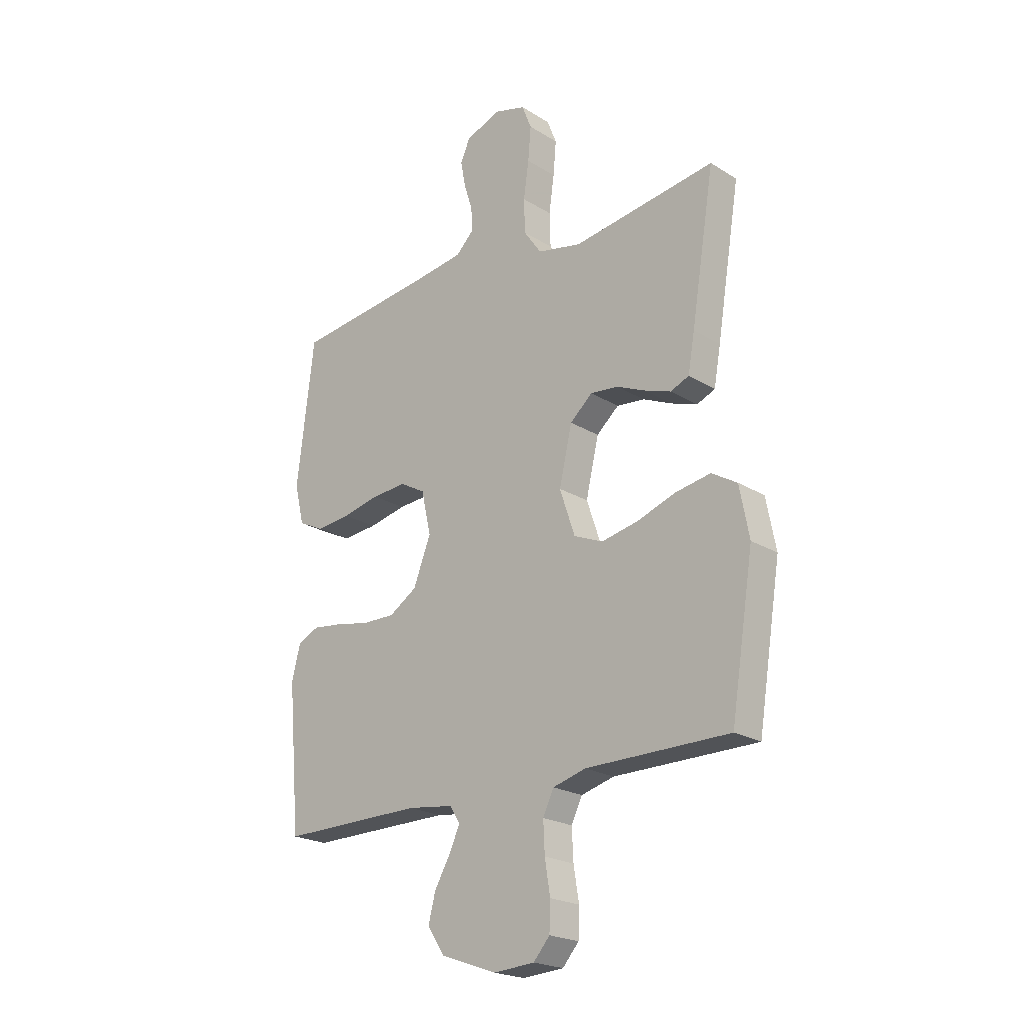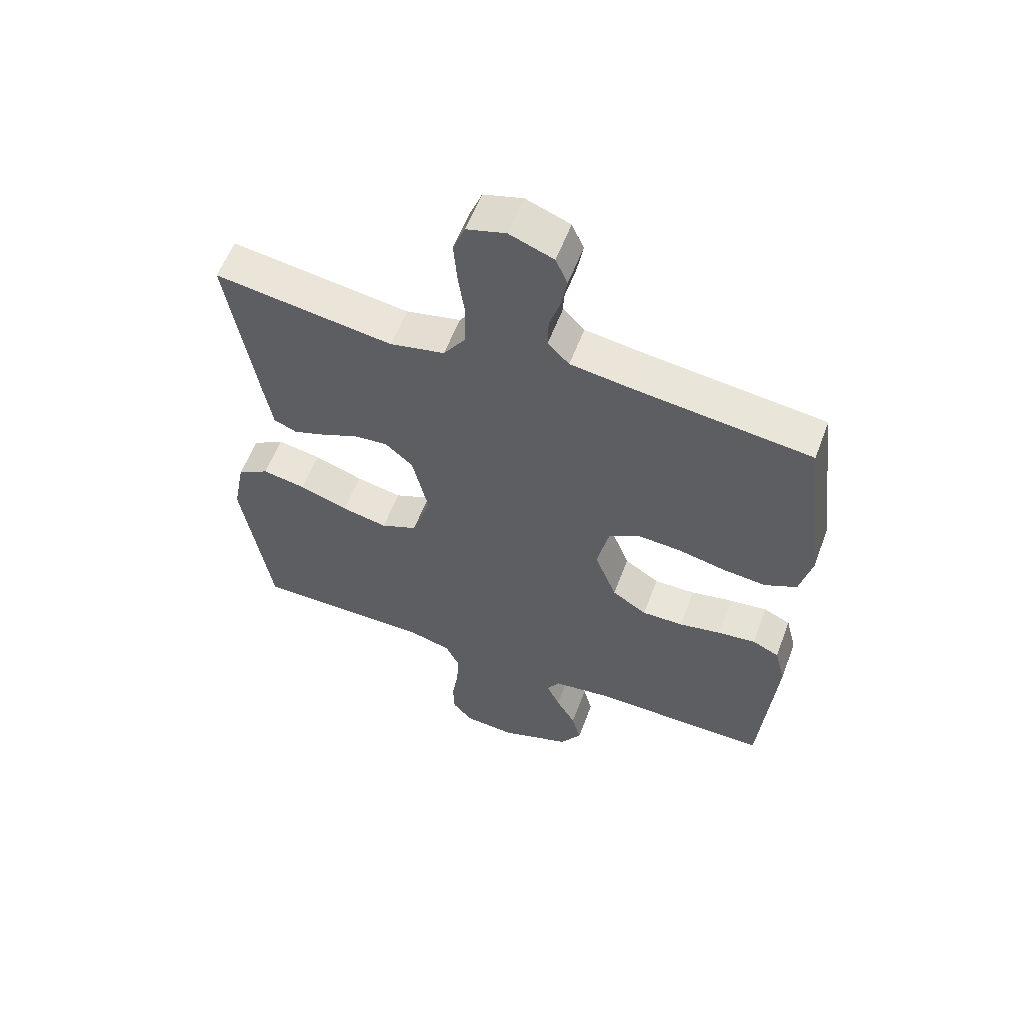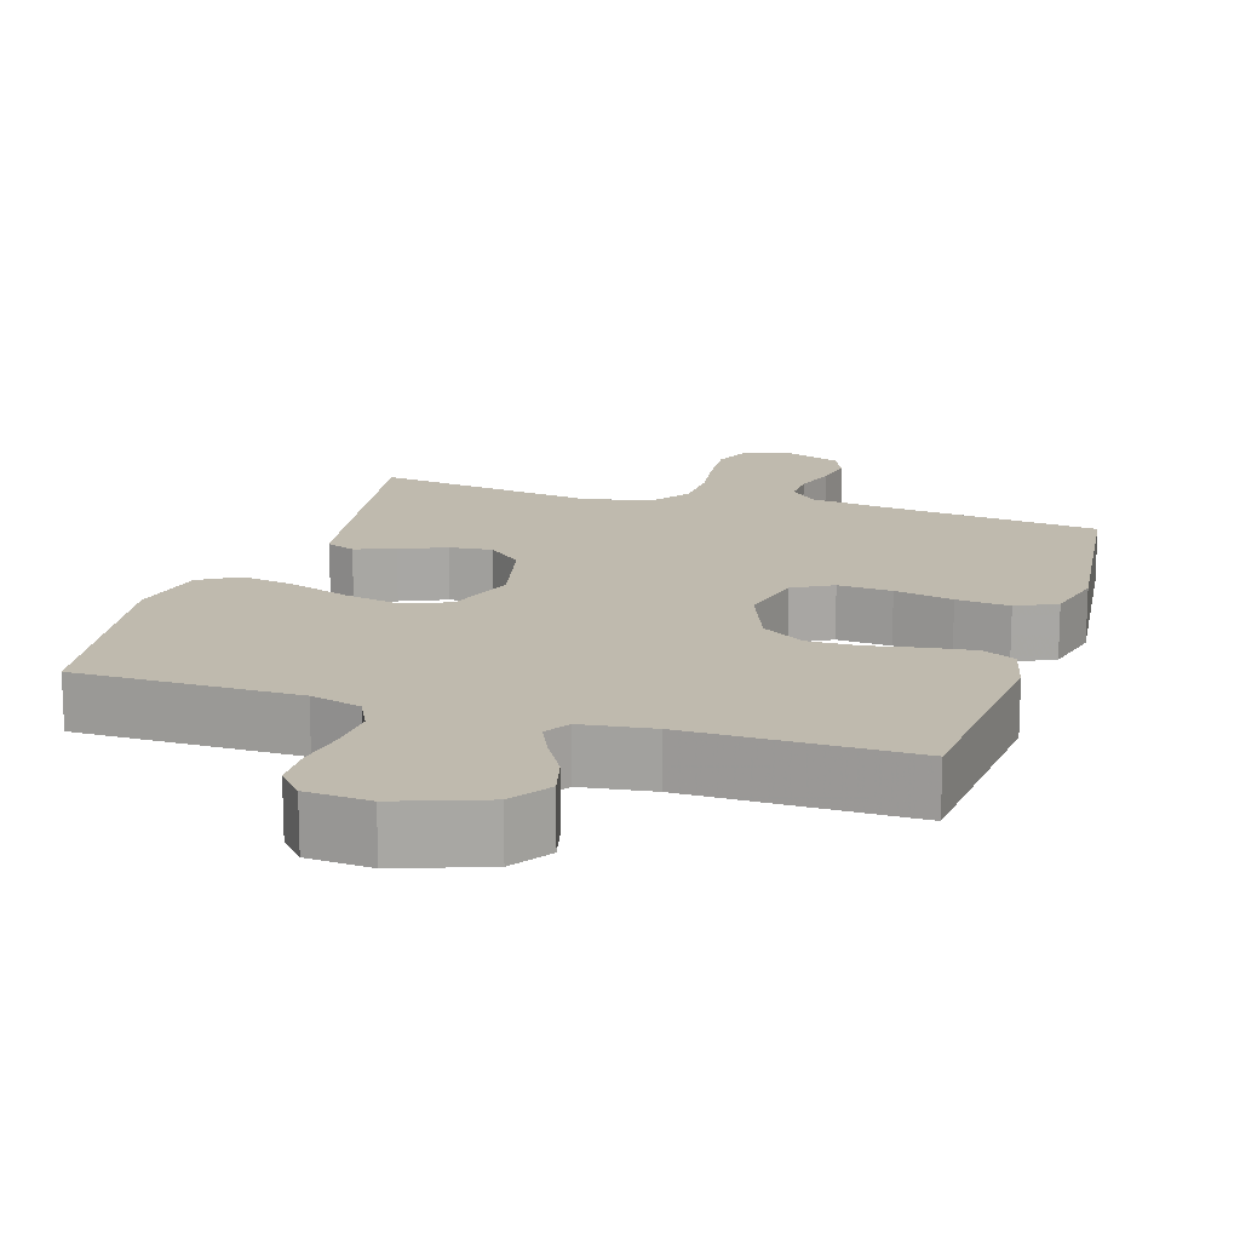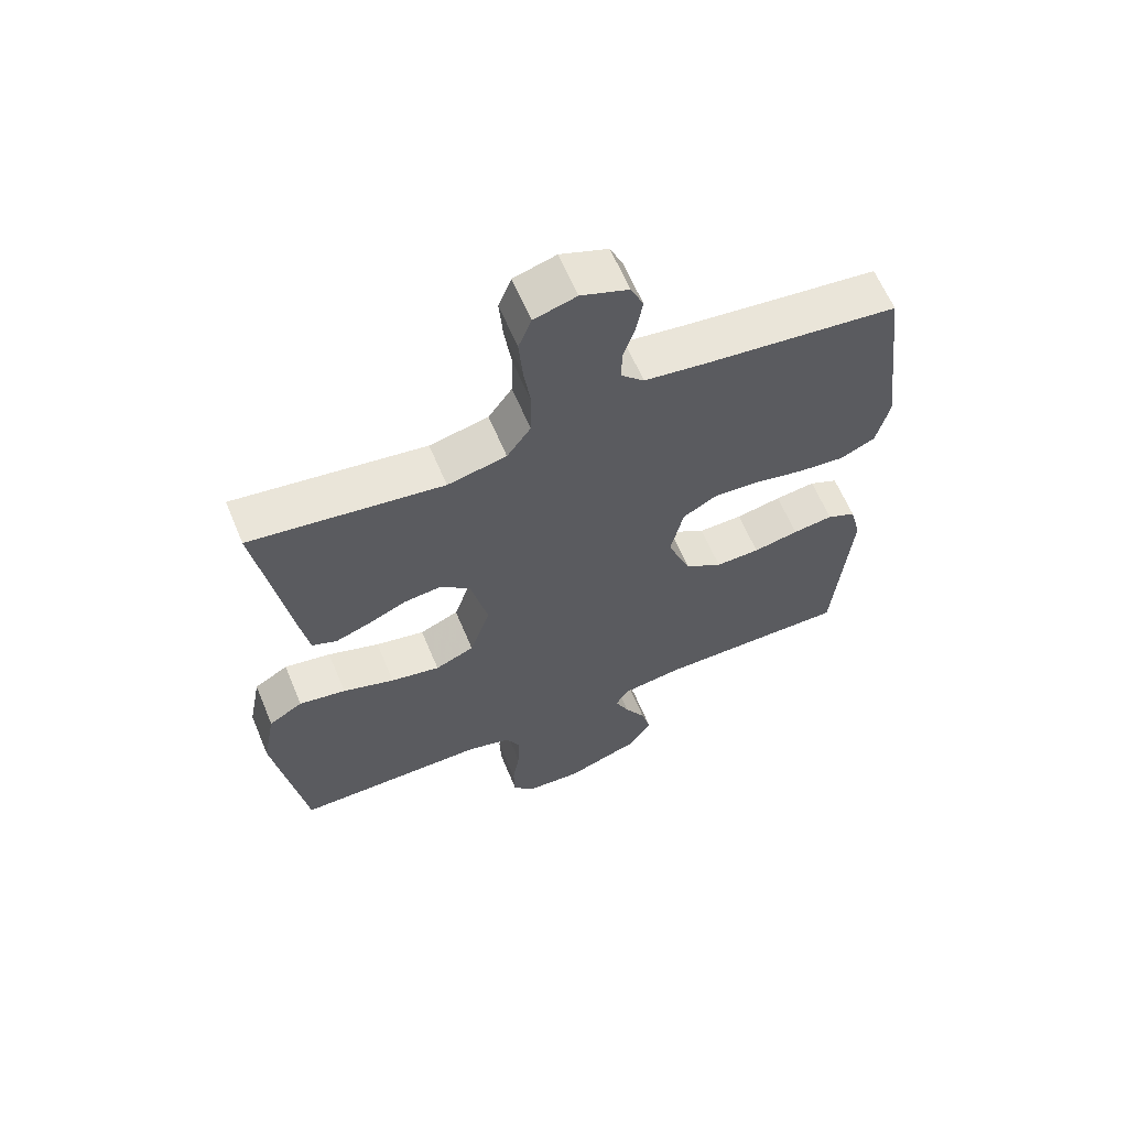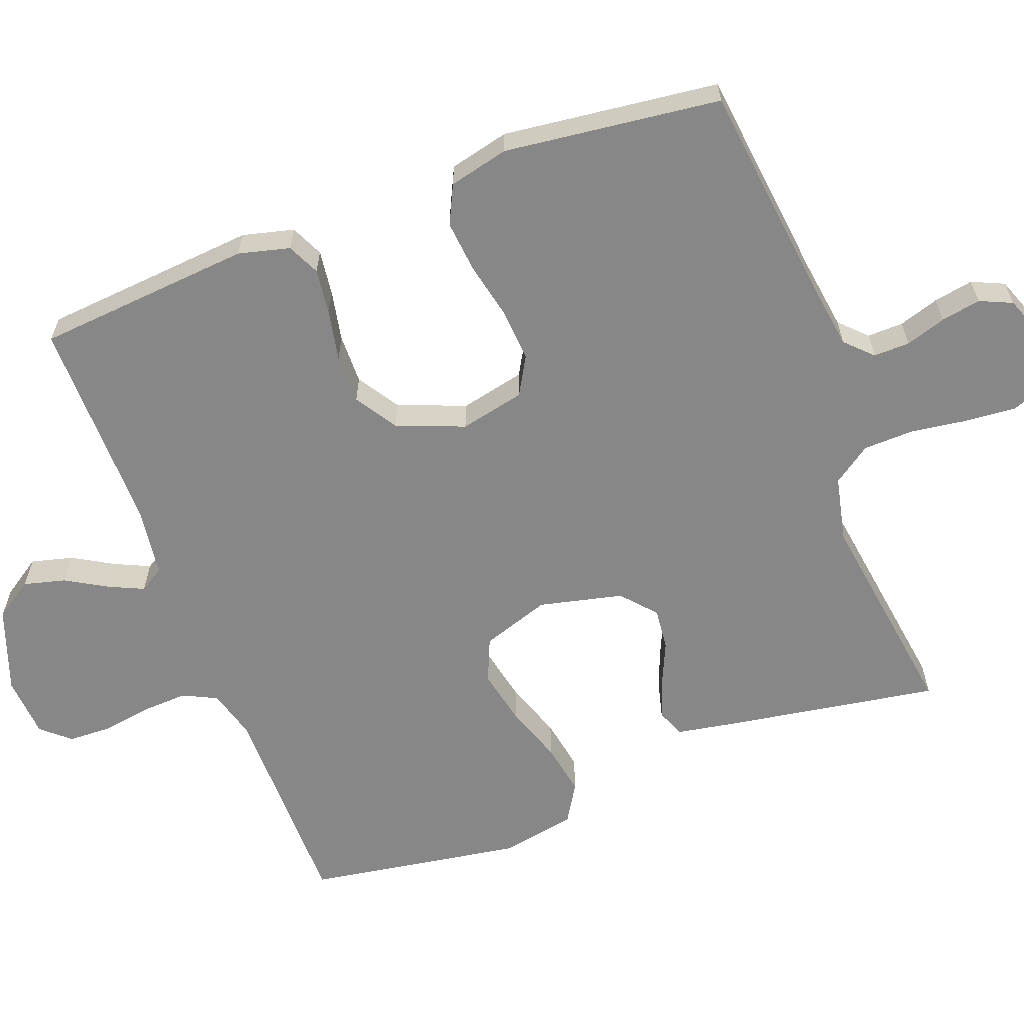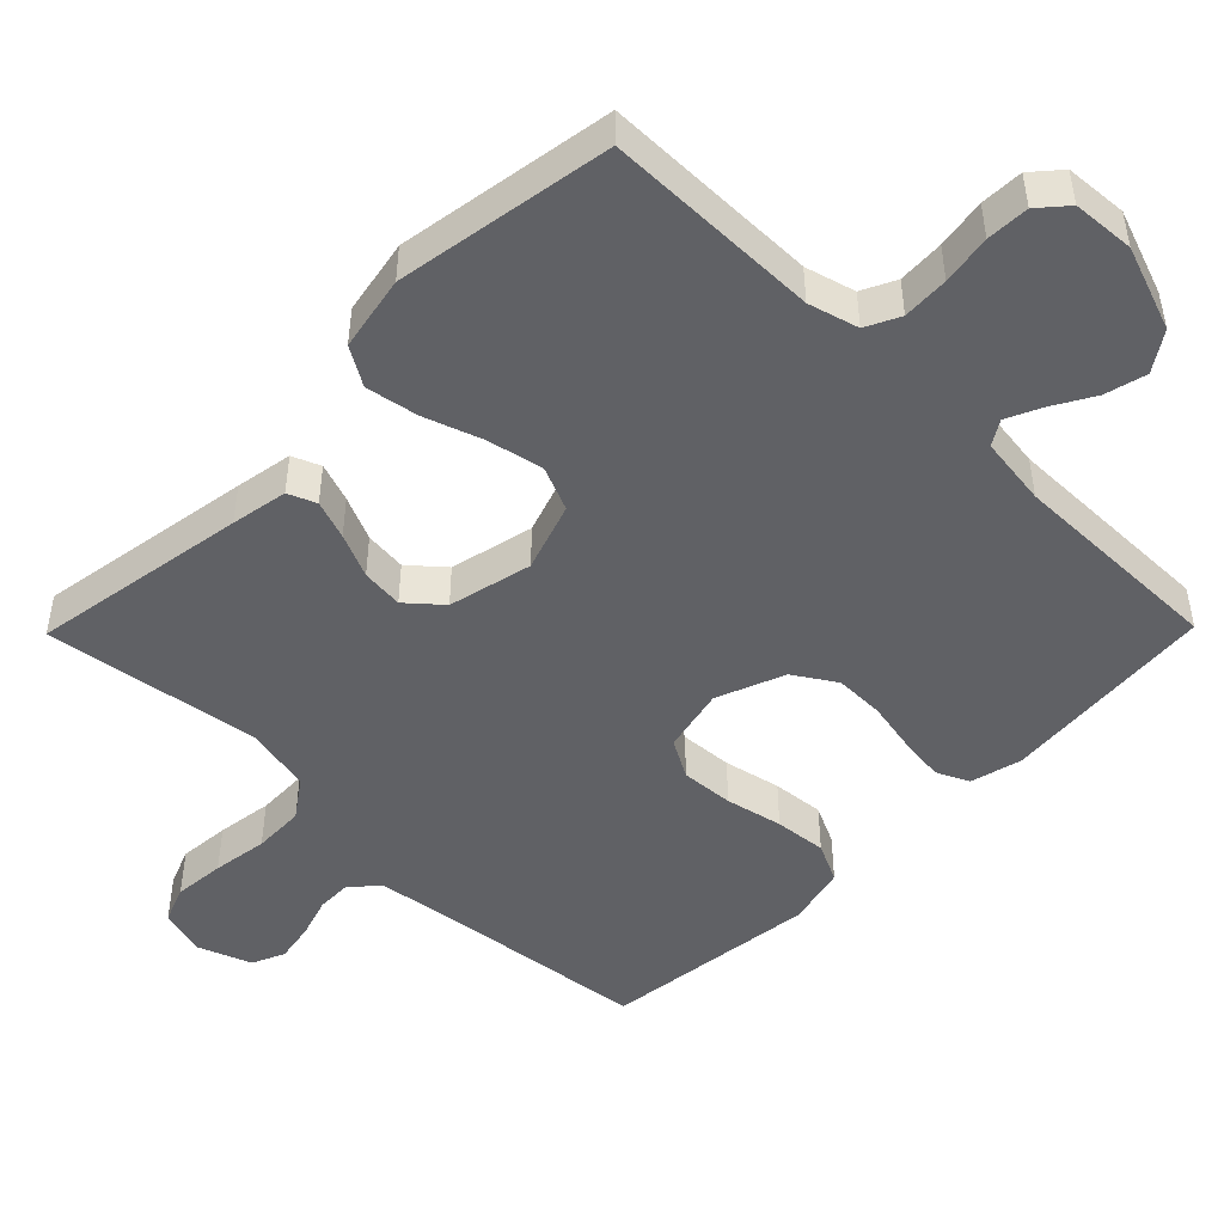
<metadata>
{"format":"obj","ext":"obj","renderer":"f3d","projection":"perspective","resolution":1024,"background":"white","views":[{"elev":-21.9,"azim":43.0,"up":"+Z"},{"elev":58.0,"azim":-159.4,"up":"+Z"},{"elev":15.8,"azim":-162.5,"up":"+Y"},{"elev":62.6,"azim":157.3,"up":"+Z"},{"elev":-62.3,"azim":-69.4,"up":"+Y"},{"elev":-47.9,"azim":135.5,"up":"+Y"}]}
</metadata>
<code>
v -0.5 0.07 -0.5
v -0.526 0.07 -0.2
v -0.508 0.07 -0.129
v -0.463 0.07 -0.108
v -0.4 0.07 -0.116
v -0.329 0.07 -0.13
v -0.26 0.07 -0.131
v -0.202 0.07 -0.094
v -0.165 0.07 0
v -0.185 0.07 0.09
v -0.238 0.07 0.12
v -0.311 0.07 0.115
v -0.39 0.07 0.098
v -0.462 0.07 0.091
v -0.516 0.07 0.117
v -0.536 0.07 0.2
v -0.5 0.07 0.5
v -0.2 0.07 0.535
v -0.101 0.07 0.549
v -0.065 0.07 0.585
v -0.066 0.07 0.635
v -0.084 0.07 0.691
v -0.094 0.07 0.746
v -0.074 0.07 0.791
v 0 0.07 0.819
v 0.066 0.07 0.8
v 0.086 0.07 0.749
v 0.08 0.07 0.678
v 0.069 0.07 0.601
v 0.071 0.07 0.53
v 0.108 0.07 0.477
v 0.2 0.07 0.457
v 0.5 0.07 0.5
v 0.451 0.07 0.2
v 0.437 0.07 0.121
v 0.398 0.07 0.105
v 0.344 0.07 0.124
v 0.283 0.07 0.151
v 0.225 0.07 0.157
v 0.178 0.07 0.116
v 0.151 0.07 0
v 0.183 0.07 -0.095
v 0.244 0.07 -0.121
v 0.321 0.07 -0.105
v 0.402 0.07 -0.077
v 0.475 0.07 -0.064
v 0.528 0.07 -0.096
v 0.548 0.07 -0.2
v 0.5 0.07 -0.5
v 0.2 0.07 -0.501
v 0.131 0.07 -0.52
v 0.108 0.07 -0.567
v 0.111 0.07 -0.631
v 0.122 0.07 -0.7
v 0.12 0.07 -0.759
v 0.086 0.07 -0.798
v 0 0.07 -0.804
v -0.117 0.07 -0.762
v -0.153 0.07 -0.708
v -0.138 0.07 -0.65
v -0.105 0.07 -0.593
v -0.083 0.07 -0.545
v -0.104 0.07 -0.511
v -0.2 0.07 -0.498
v -0.5 0 -0.5
v -0.526 0 -0.2
v -0.508 0 -0.129
v -0.463 0 -0.108
v -0.4 0 -0.116
v -0.329 0 -0.13
v -0.26 0 -0.131
v -0.202 0 -0.094
v -0.165 0 0
v -0.185 0 0.09
v -0.238 0 0.12
v -0.311 0 0.115
v -0.39 0 0.098
v -0.462 0 0.091
v -0.516 0 0.117
v -0.536 0 0.2
v -0.5 0 0.5
v -0.2 0 0.535
v -0.101 0 0.549
v -0.065 0 0.585
v -0.066 0 0.635
v -0.084 0 0.691
v -0.094 0 0.746
v -0.074 0 0.791
v 0 0 0.819
v 0.066 0 0.8
v 0.086 0 0.749
v 0.08 0 0.678
v 0.069 0 0.601
v 0.071 0 0.53
v 0.108 0 0.477
v 0.2 0 0.457
v 0.5 0 0.5
v 0.451 0 0.2
v 0.437 0 0.121
v 0.398 0 0.105
v 0.344 0 0.124
v 0.283 0 0.151
v 0.225 0 0.157
v 0.178 0 0.116
v 0.151 0 0
v 0.183 0 -0.095
v 0.244 0 -0.121
v 0.321 0 -0.105
v 0.402 0 -0.077
v 0.475 0 -0.064
v 0.528 0 -0.096
v 0.548 0 -0.2
v 0.5 0 -0.5
v 0.2 0 -0.501
v 0.131 0 -0.52
v 0.108 0 -0.567
v 0.111 0 -0.631
v 0.122 0 -0.7
v 0.12 0 -0.759
v 0.086 0 -0.798
v 0 0 -0.804
v -0.117 0 -0.762
v -0.153 0 -0.708
v -0.138 0 -0.65
v -0.105 0 -0.593
v -0.083 0 -0.545
v -0.104 0 -0.511
v -0.2 0 -0.498
f 59 60 61
f 58 59 61
f 57 58 61
f 56 57 61
f 55 56 61
f 54 55 61
f 53 54 61
f 52 53 61 62
f 51 52 62 63
f 48 49 50
f 47 48 50
f 46 47 50
f 45 46 50
f 44 45 50
f 51 63 64
f 50 51 64
f 44 50 64
f 43 44 64
f 36 37 38
f 35 36 38
f 34 35 38
f 33 34 38
f 32 33 38
f 31 32 38 39
f 30 31 39 40
f 27 28 29
f 26 27 29
f 25 26 29
f 24 25 29
f 23 24 29
f 22 23 29
f 21 22 29
f 20 21 29 30
f 30 40 41
f 20 30 41
f 19 20 41
f 16 17 18
f 15 16 18
f 14 15 18
f 13 14 18
f 12 13 18
f 11 12 18 19
f 4 5 6
f 3 4 6
f 2 3 6
f 1 2 6
f 64 1 6
f 64 6 7
f 64 7 8
f 43 64 8
f 42 43 8
f 19 41 42
f 11 19 42
f 10 11 42
f 9 10 42
f 8 9 42
f 125 124 123
f 125 123 122
f 125 122 121
f 125 121 120
f 125 120 119
f 125 119 118
f 125 118 117
f 126 125 117 116
f 127 126 116 115
f 114 113 112
f 114 112 111
f 114 111 110
f 114 110 109
f 114 109 108
f 128 127 115
f 128 115 114
f 128 114 108
f 128 108 107
f 102 101 100
f 102 100 99
f 102 99 98
f 102 98 97
f 102 97 96
f 103 102 96 95
f 104 103 95 94
f 93 92 91
f 93 91 90
f 93 90 89
f 93 89 88
f 93 88 87
f 93 87 86
f 93 86 85
f 94 93 85 84
f 105 104 94
f 105 94 84
f 105 84 83
f 82 81 80
f 82 80 79
f 82 79 78
f 82 78 77
f 82 77 76
f 83 82 76 75
f 70 69 68
f 70 68 67
f 70 67 66
f 70 66 65
f 70 65 128
f 71 70 128
f 72 71 128
f 72 128 107
f 72 107 106
f 106 105 83
f 106 83 75
f 106 75 74
f 106 74 73
f 106 73 72
f 1 65 66 2
f 2 66 67 3
f 3 67 68 4
f 4 68 69 5
f 5 69 70 6
f 6 70 71 7
f 7 71 72 8
f 8 72 73 9
f 9 73 74 10
f 10 74 75 11
f 11 75 76 12
f 12 76 77 13
f 13 77 78 14
f 14 78 79 15
f 15 79 80 16
f 16 80 81 17
f 17 81 82 18
f 18 82 83 19
f 19 83 84 20
f 20 84 85 21
f 21 85 86 22
f 22 86 87 23
f 23 87 88 24
f 24 88 89 25
f 25 89 90 26
f 26 90 91 27
f 27 91 92 28
f 28 92 93 29
f 29 93 94 30
f 30 94 95 31
f 31 95 96 32
f 32 96 97 33
f 33 97 98 34
f 34 98 99 35
f 35 99 100 36
f 36 100 101 37
f 37 101 102 38
f 38 102 103 39
f 39 103 104 40
f 40 104 105 41
f 41 105 106 42
f 42 106 107 43
f 43 107 108 44
f 44 108 109 45
f 45 109 110 46
f 46 110 111 47
f 47 111 112 48
f 48 112 113 49
f 49 113 114 50
f 50 114 115 51
f 51 115 116 52
f 52 116 117 53
f 53 117 118 54
f 54 118 119 55
f 55 119 120 56
f 56 120 121 57
f 57 121 122 58
f 58 122 123 59
f 59 123 124 60
f 60 124 125 61
f 61 125 126 62
f 62 126 127 63
f 63 127 128 64
f 64 128 65 1

</code>
